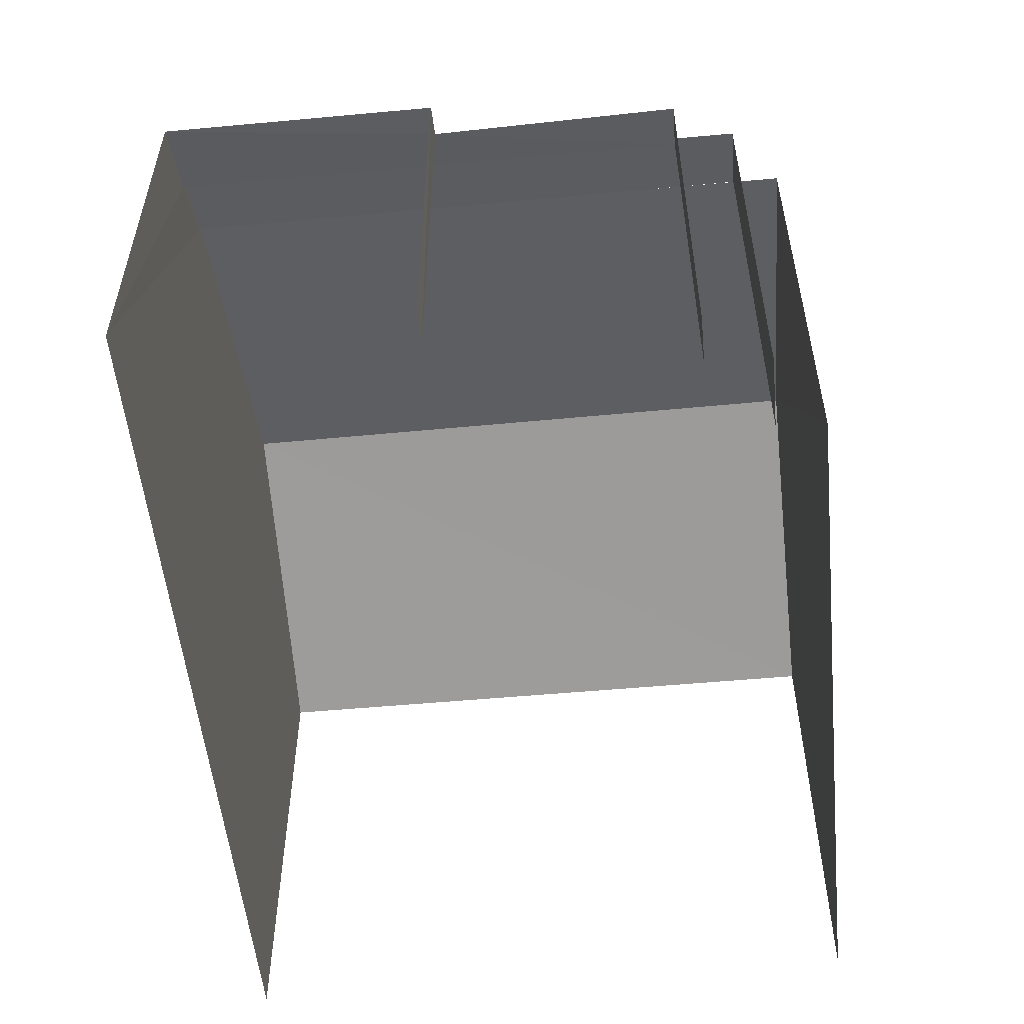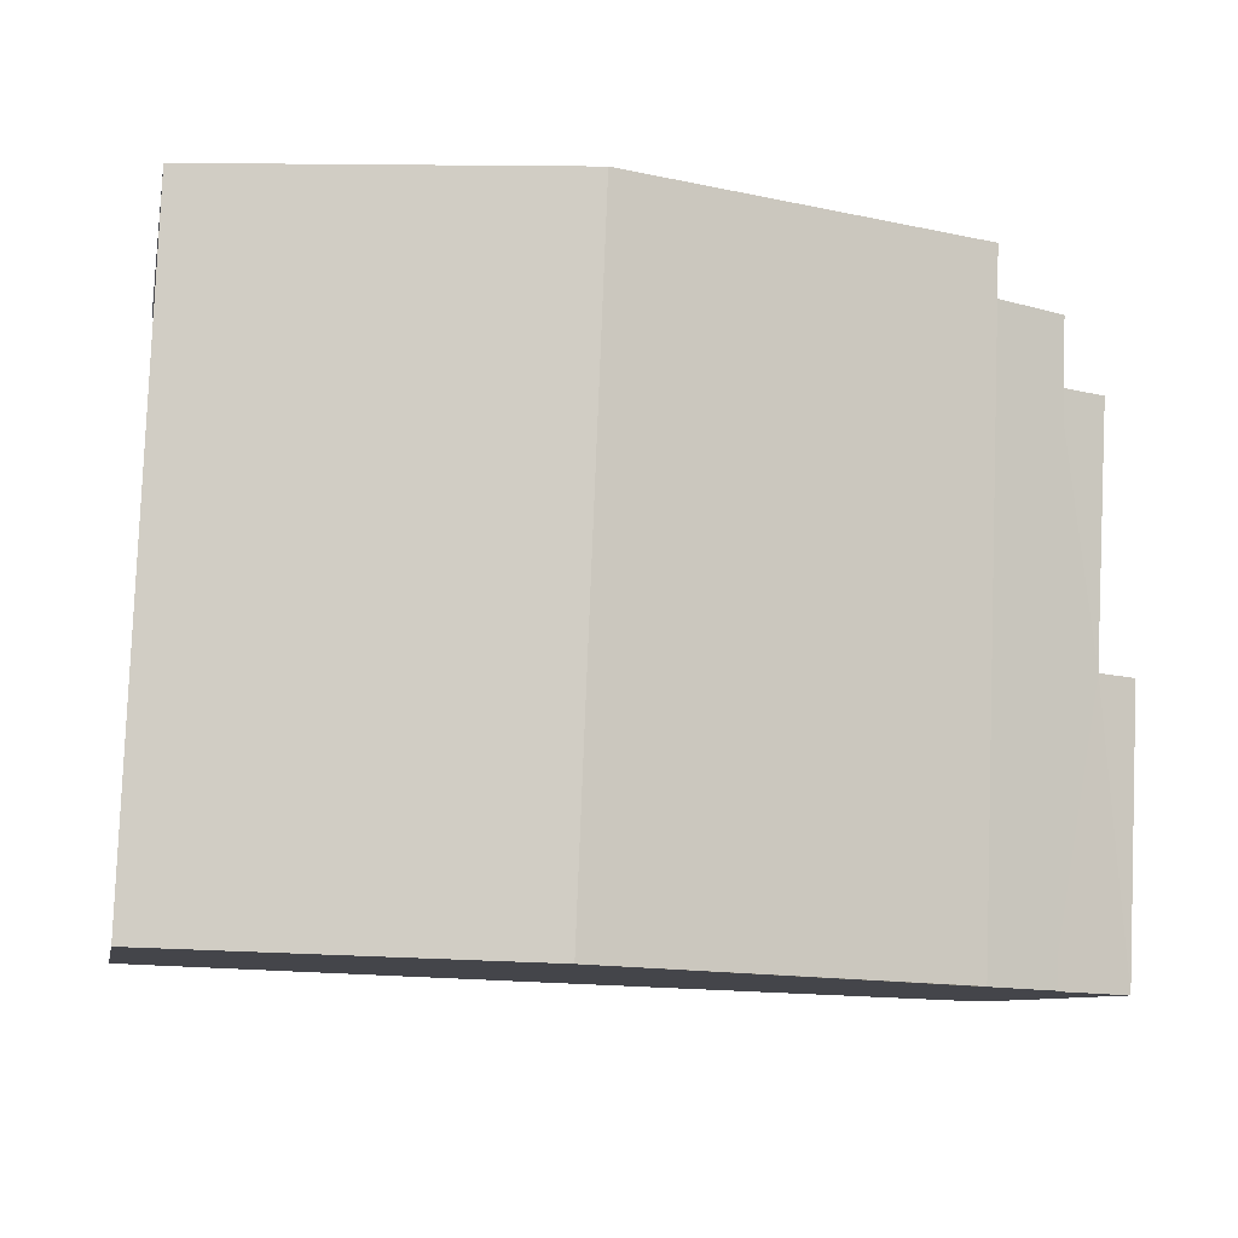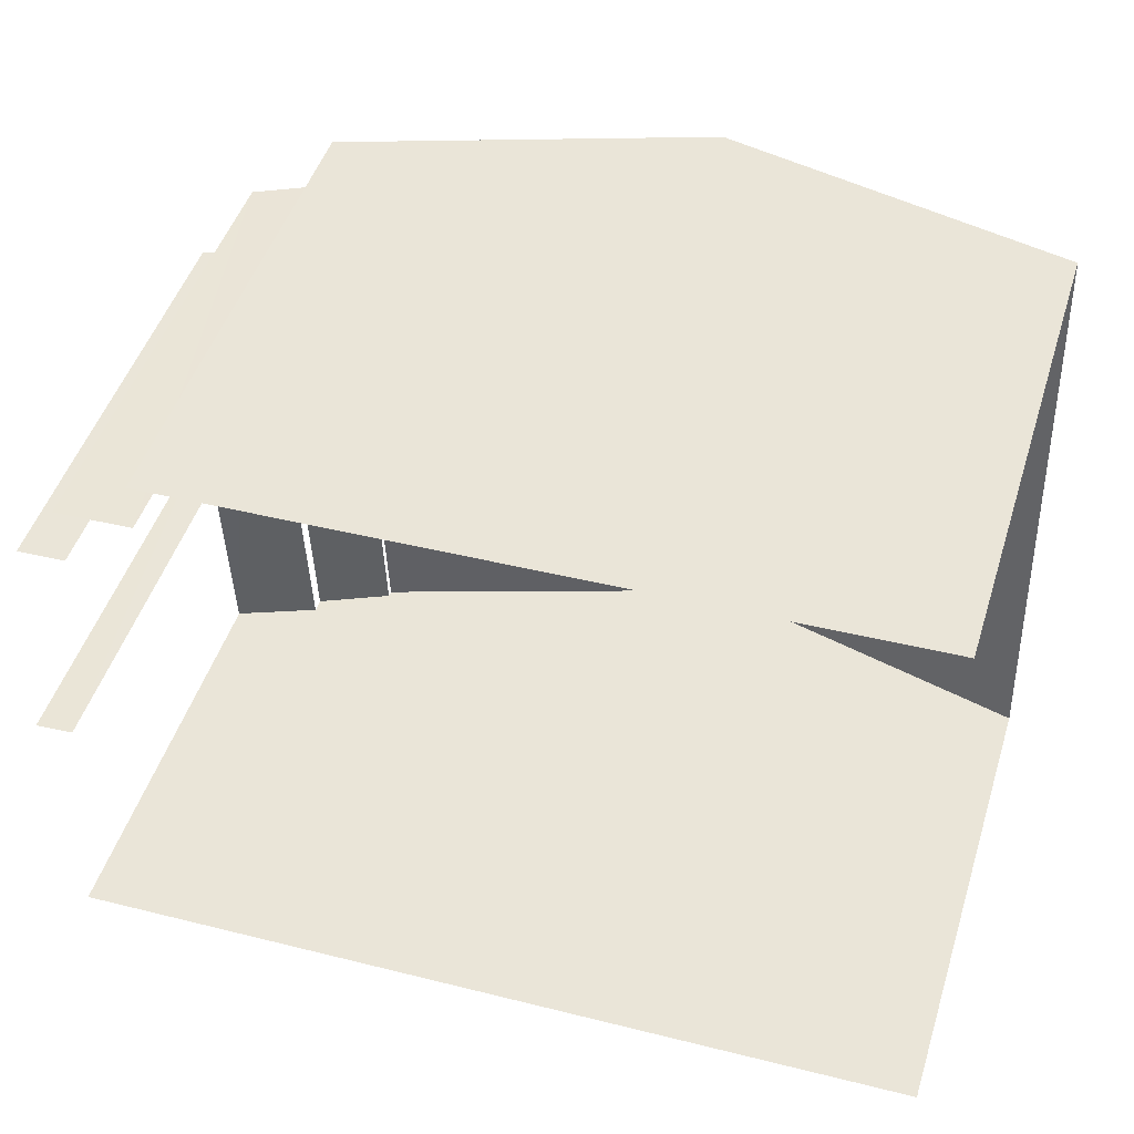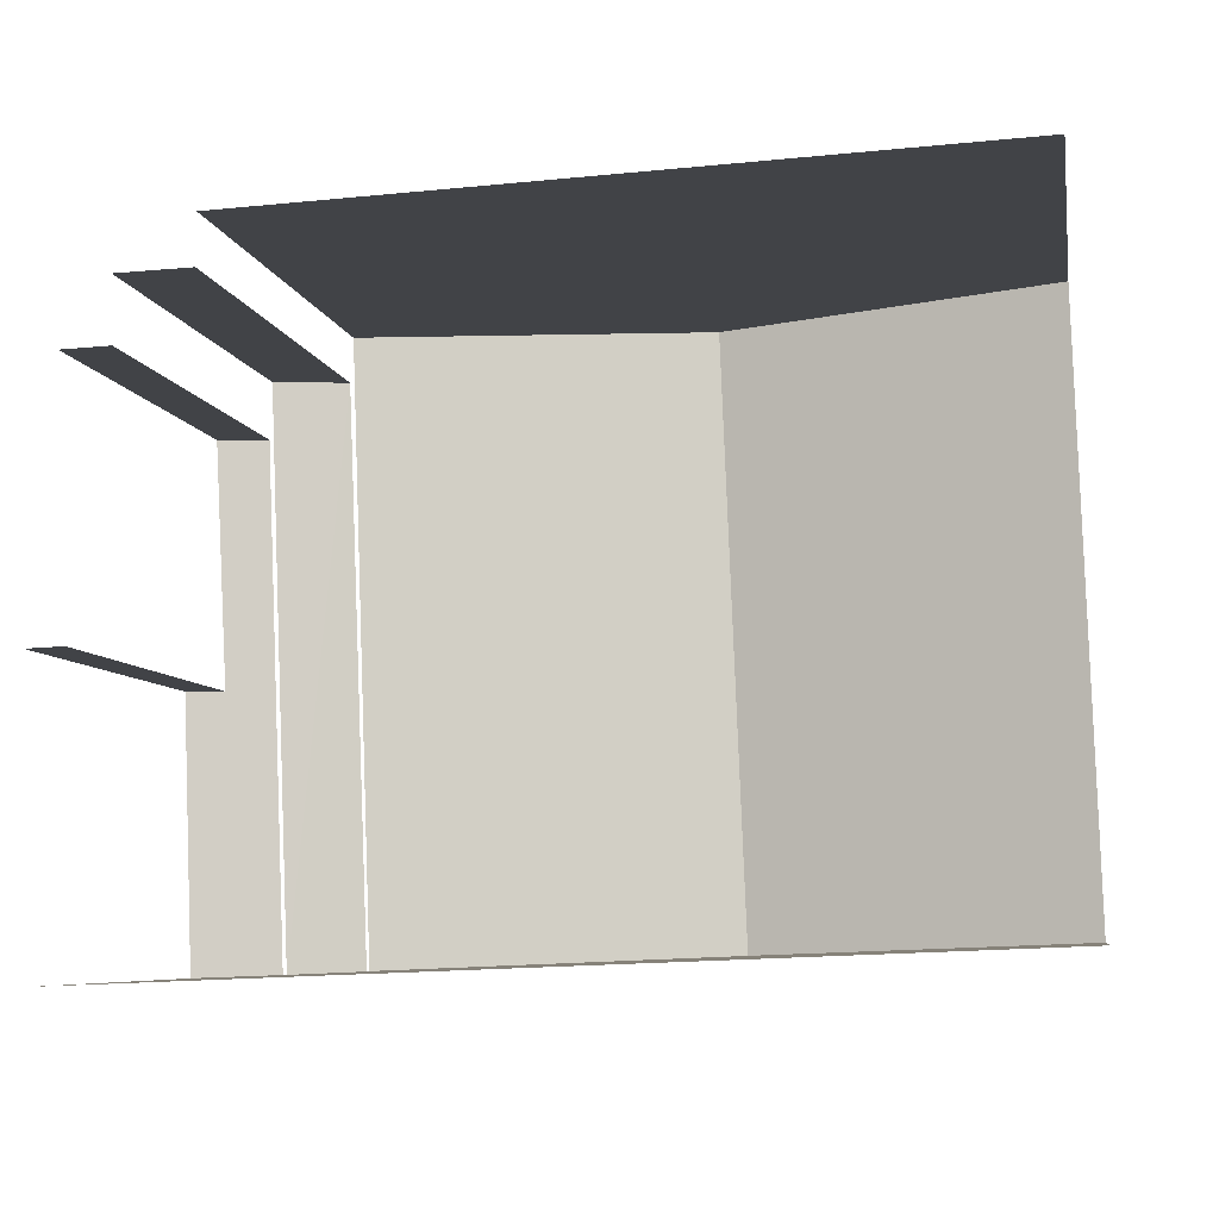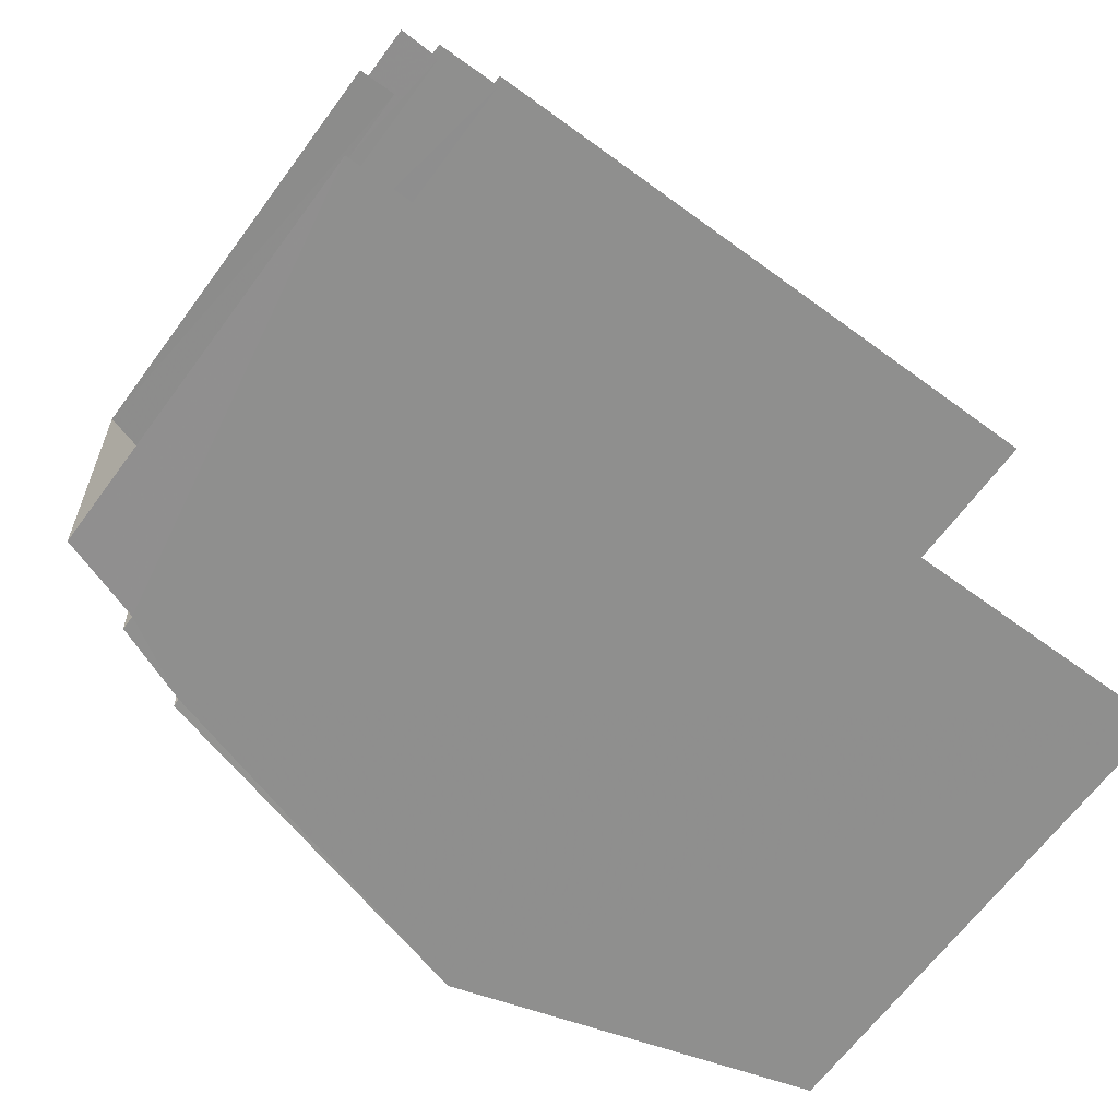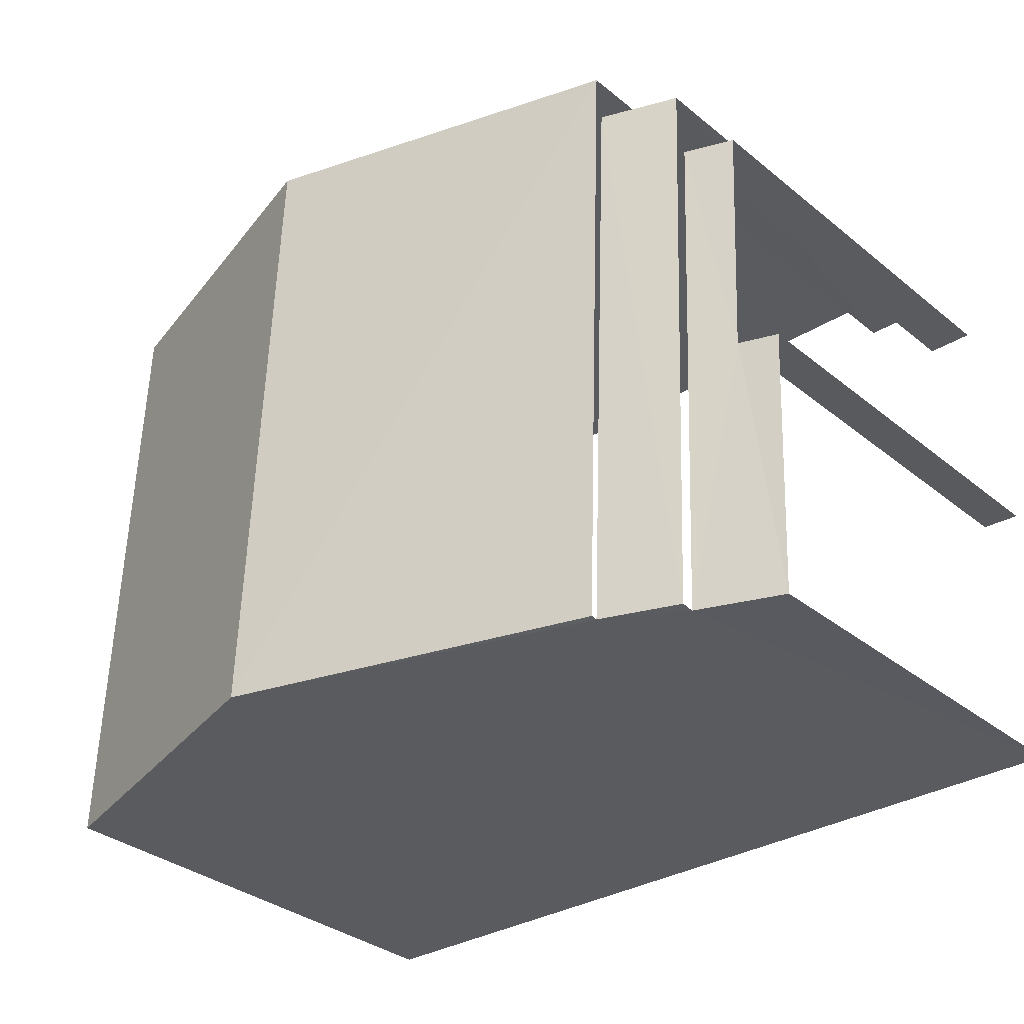
<metadata>
{"format":"obj","ext":"obj","renderer":"f3d","projection":"perspective","resolution":1024,"background":"white","views":[{"elev":-54.1,"azim":93.4,"up":"+Z"},{"elev":-8.8,"azim":-10.7,"up":"+Y"},{"elev":47.3,"azim":-162.8,"up":"+Y"},{"elev":-6.9,"azim":-170.0,"up":"+Y"},{"elev":-66.3,"azim":143.4,"up":"+Y"},{"elev":-33.8,"azim":42.7,"up":"+Y"}]}
</metadata>
<code>
v -3.736e+05 -1.053e+05 21.25
v -3.736e+05 -1.053e+05 21.25
v -3.736e+05 -1.053e+05 21.25
v -3.736e+05 -1.053e+05 21.25
v -3.736e+05 -1.053e+05 21.25
v -3.736e+05 -1.053e+05 21.25
v -3.736e+05 -1.053e+05 21.25
v -3.736e+05 -1.053e+05 21.25
v -3.736e+05 -1.053e+05 21.25
v -3.736e+05 -1.053e+05 21.25
v -3.736e+05 -1.053e+05 27.72
v -3.736e+05 -1.053e+05 27.73
v -3.736e+05 -1.053e+05 27.35
v -3.736e+05 -1.053e+05 27.34
v -3.736e+05 -1.053e+05 29.18
v -3.736e+05 -1.053e+05 27.82
v -3.736e+05 -1.053e+05 27.81
v -3.736e+05 -1.053e+05 29.18
v -3.736e+05 -1.053e+05 27.81
v -3.736e+05 -1.053e+05 27.82
v -3.736e+05 -1.053e+05 26.92
v -3.736e+05 -1.053e+05 27.15
v -3.736e+05 -1.053e+05 26.93
v -3.736e+05 -1.053e+05 26.76
v -3.736e+05 -1.053e+05 26.76
v -3.736e+05 -1.053e+05 27.17
f 1 2 3
f 4 1 5
f 6 7 3
f 8 5 1
f 9 10 7
f 7 10 8
f 7 1 3
f 7 8 1
f 21 7 6
f 21 23 7
f 24 10 9
f 24 25 10
f 1 4 11
f 4 17 11
f 11 16 12
f 11 17 16
f 3 2 22
f 2 14 22
f 22 13 26
f 22 14 13
f 20 5 8
f 20 19 5
f 11 12 13
f 14 11 13
f 15 16 17
f 18 15 17
f 19 20 15
f 18 19 15
f 21 22 23
f 24 23 25
f 25 23 26
f 23 22 26
f 24 9 7
f 23 24 7
f 3 21 6
f 3 22 21
f 17 4 18
f 4 5 18
f 5 19 18
f 26 13 12
f 25 26 10
f 10 12 8
f 12 16 15
f 8 15 20
f 10 26 12
f 8 12 15
f 1 14 2
f 1 11 14

</code>
